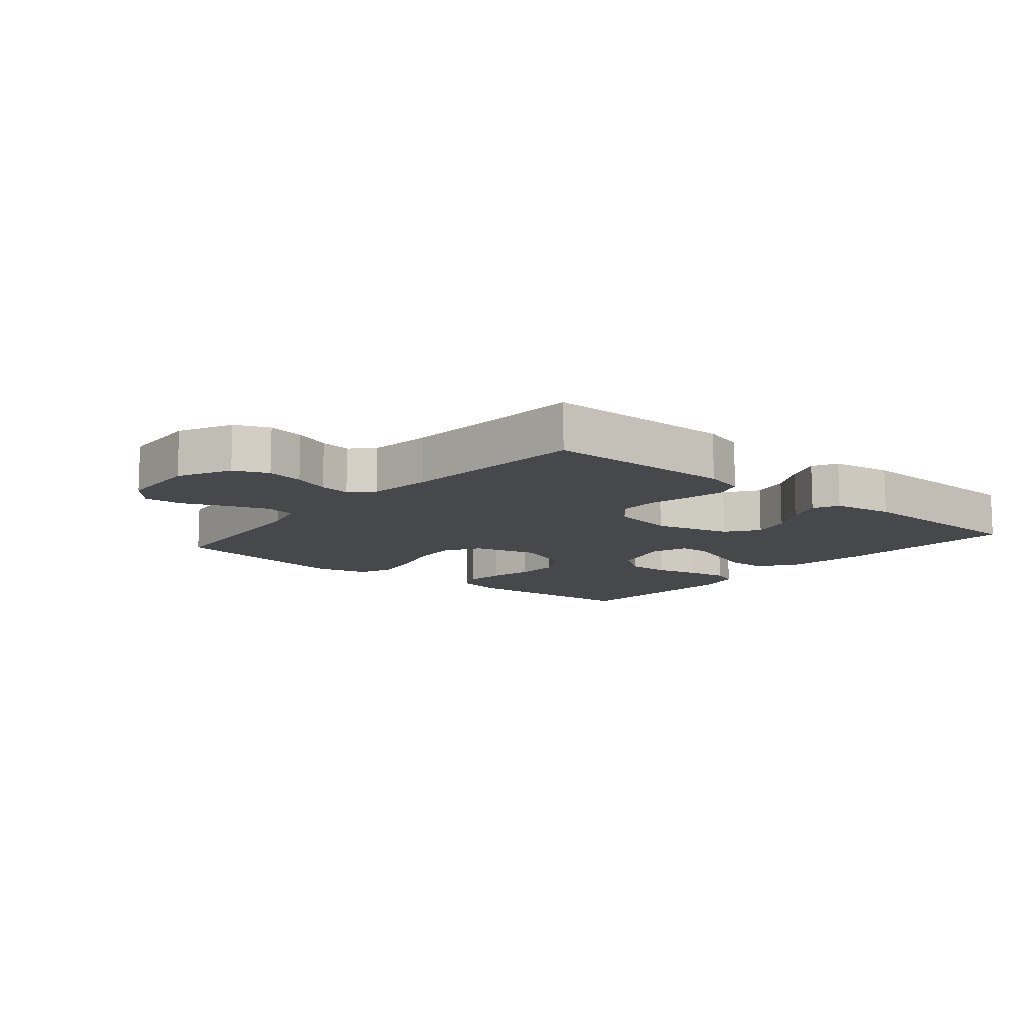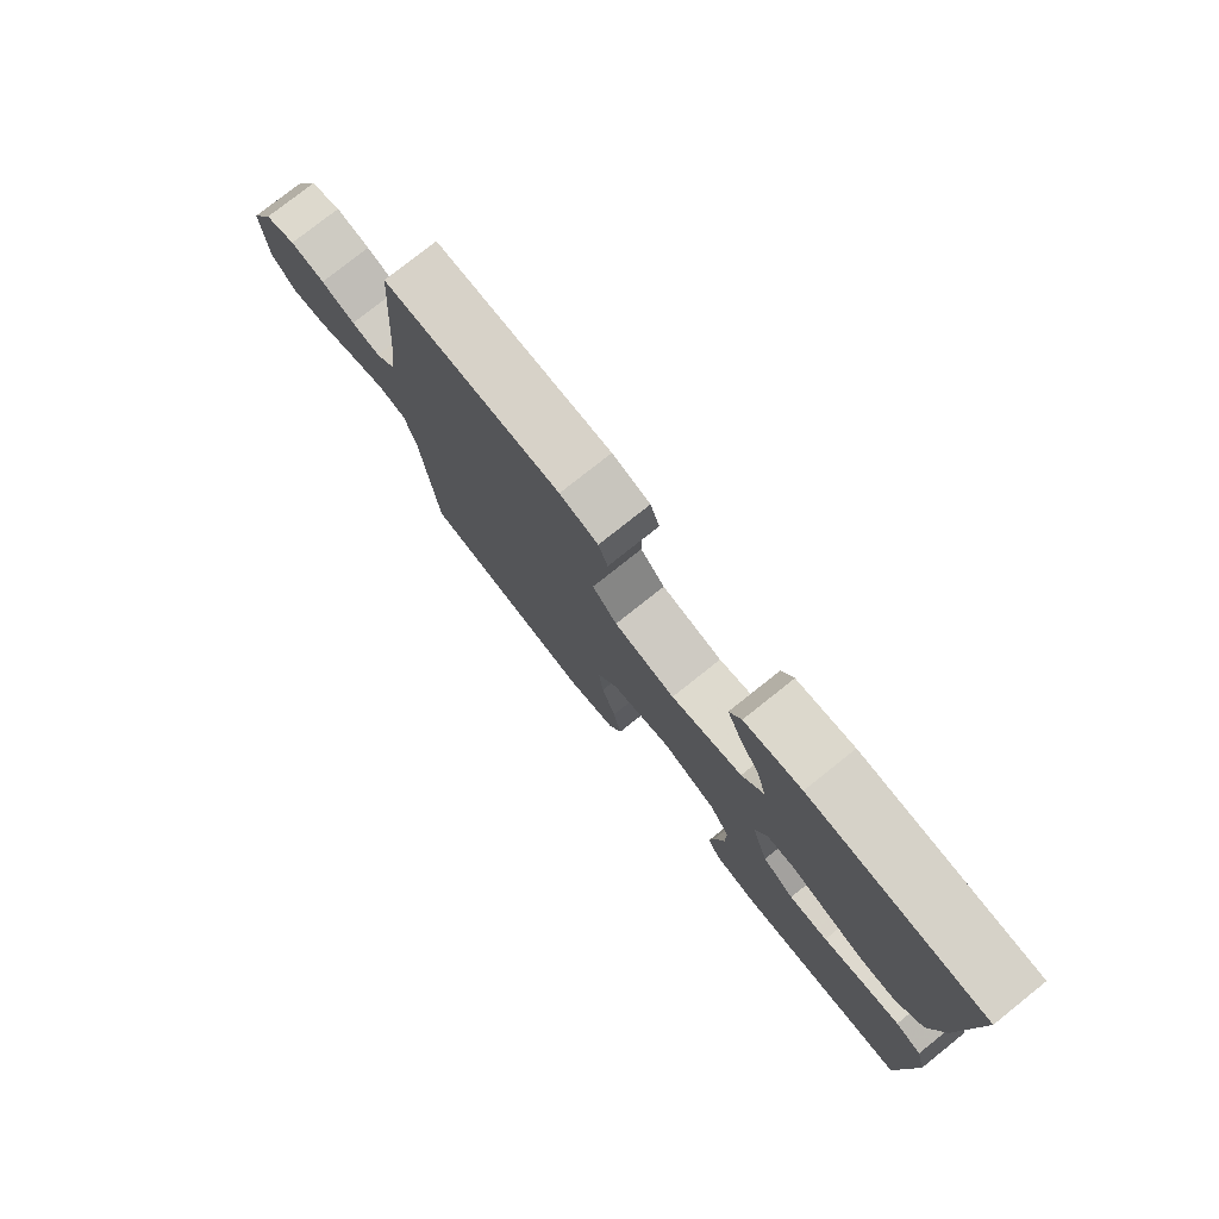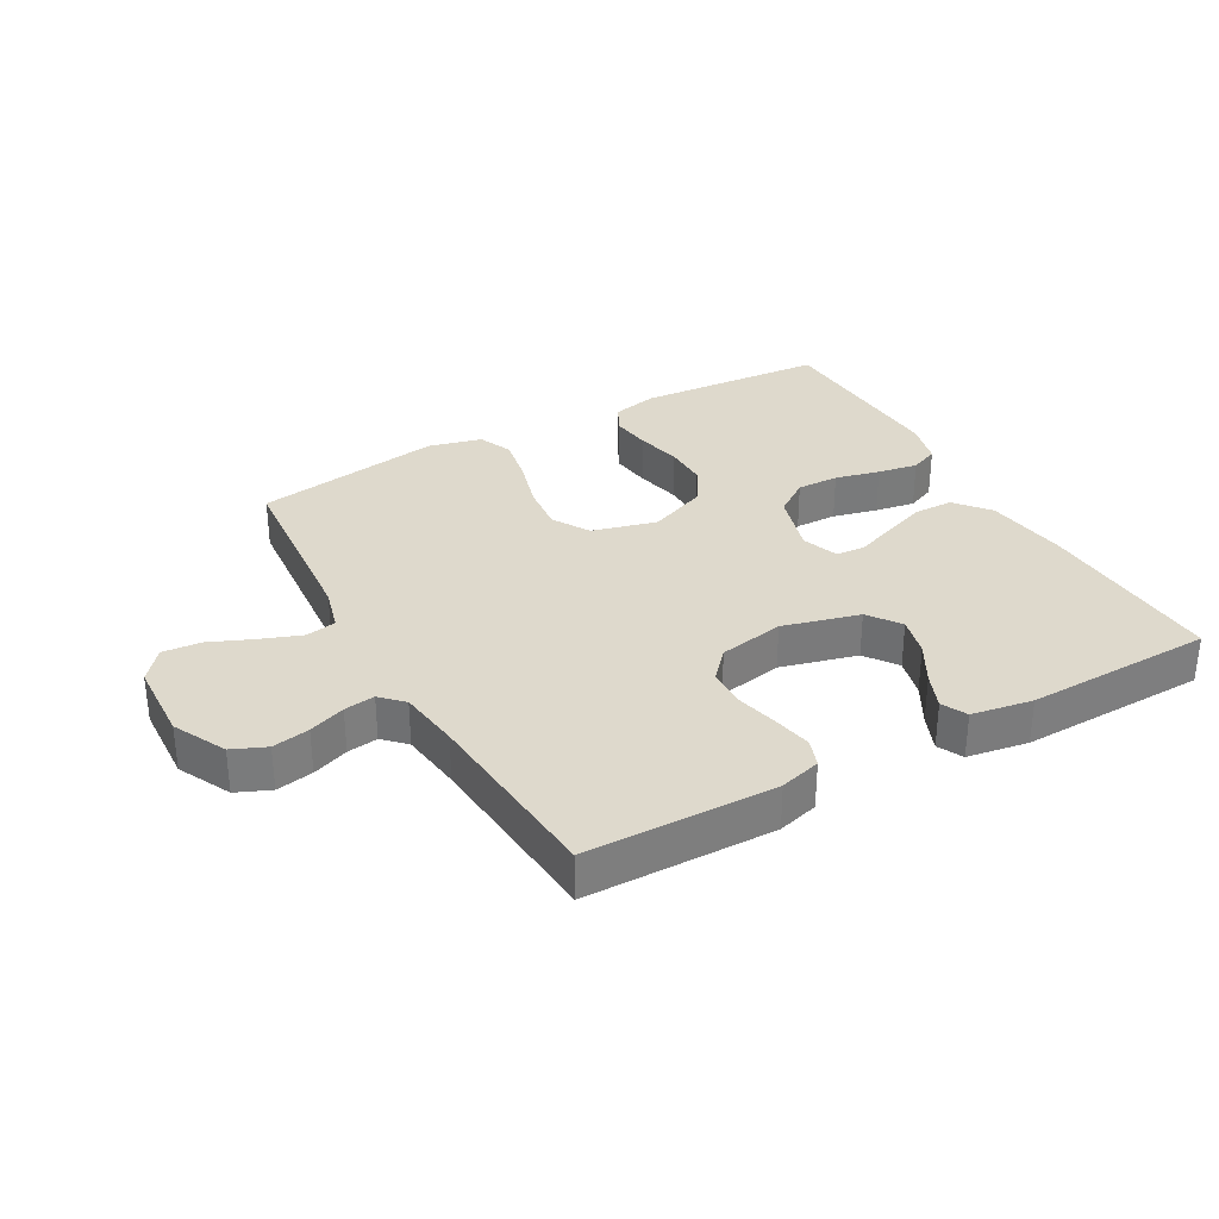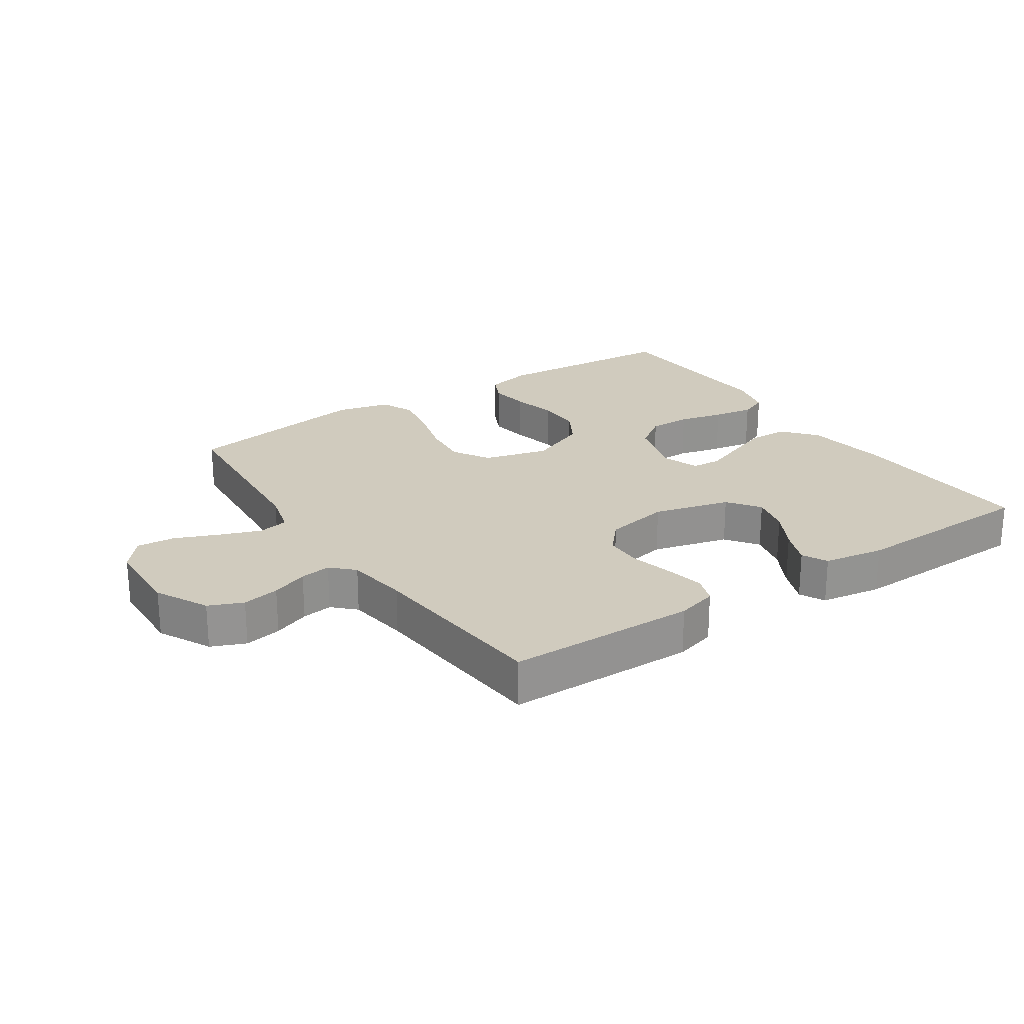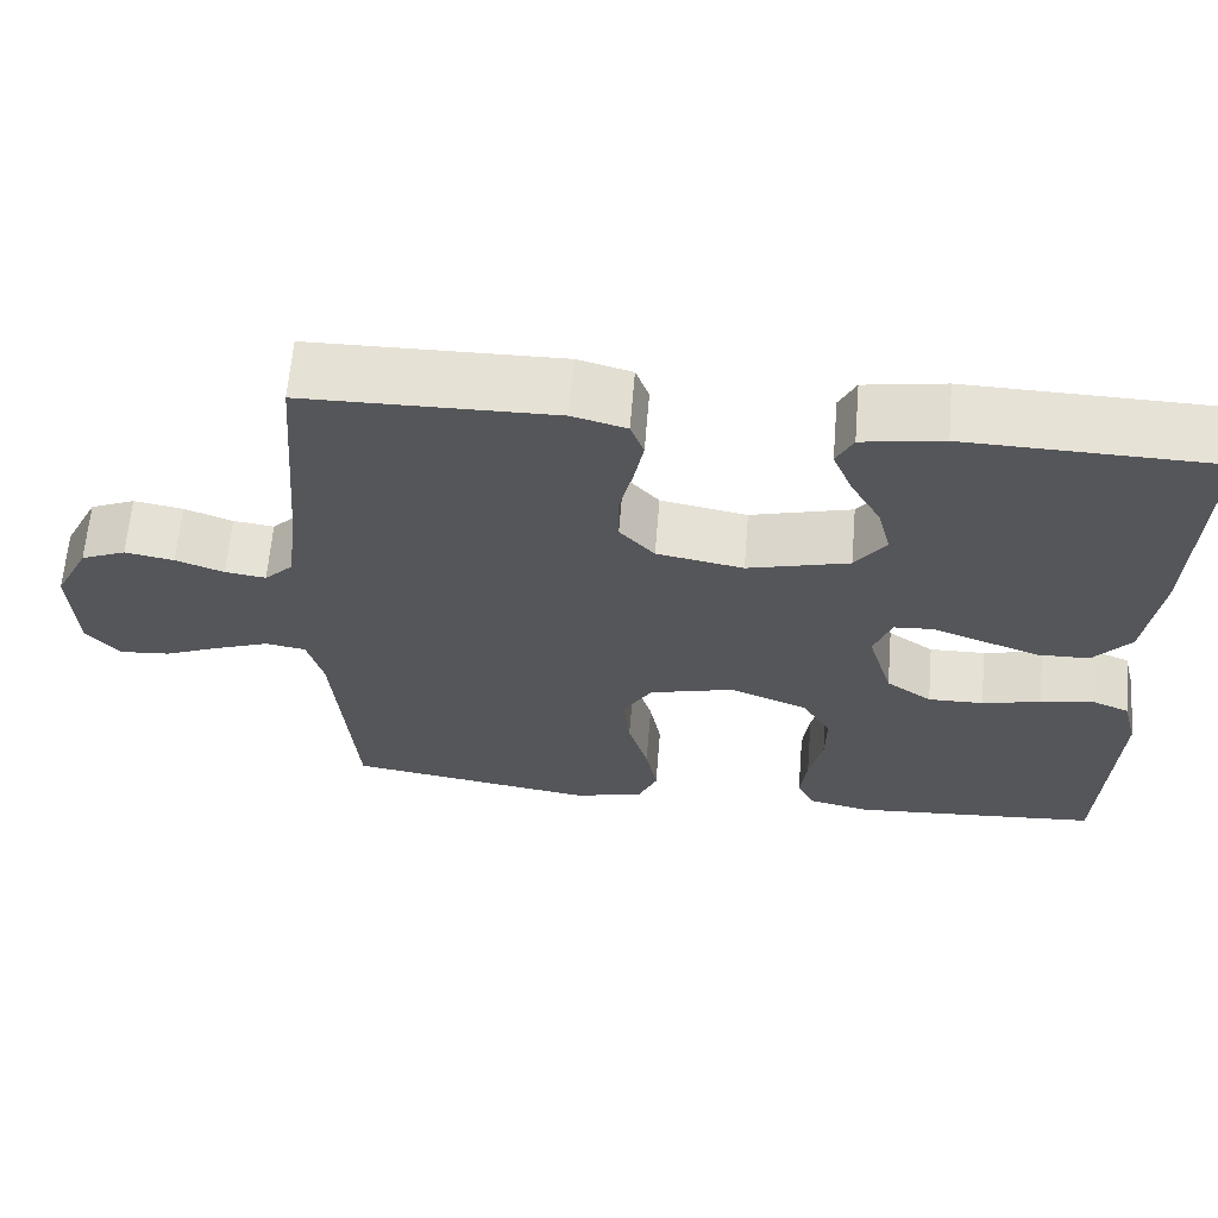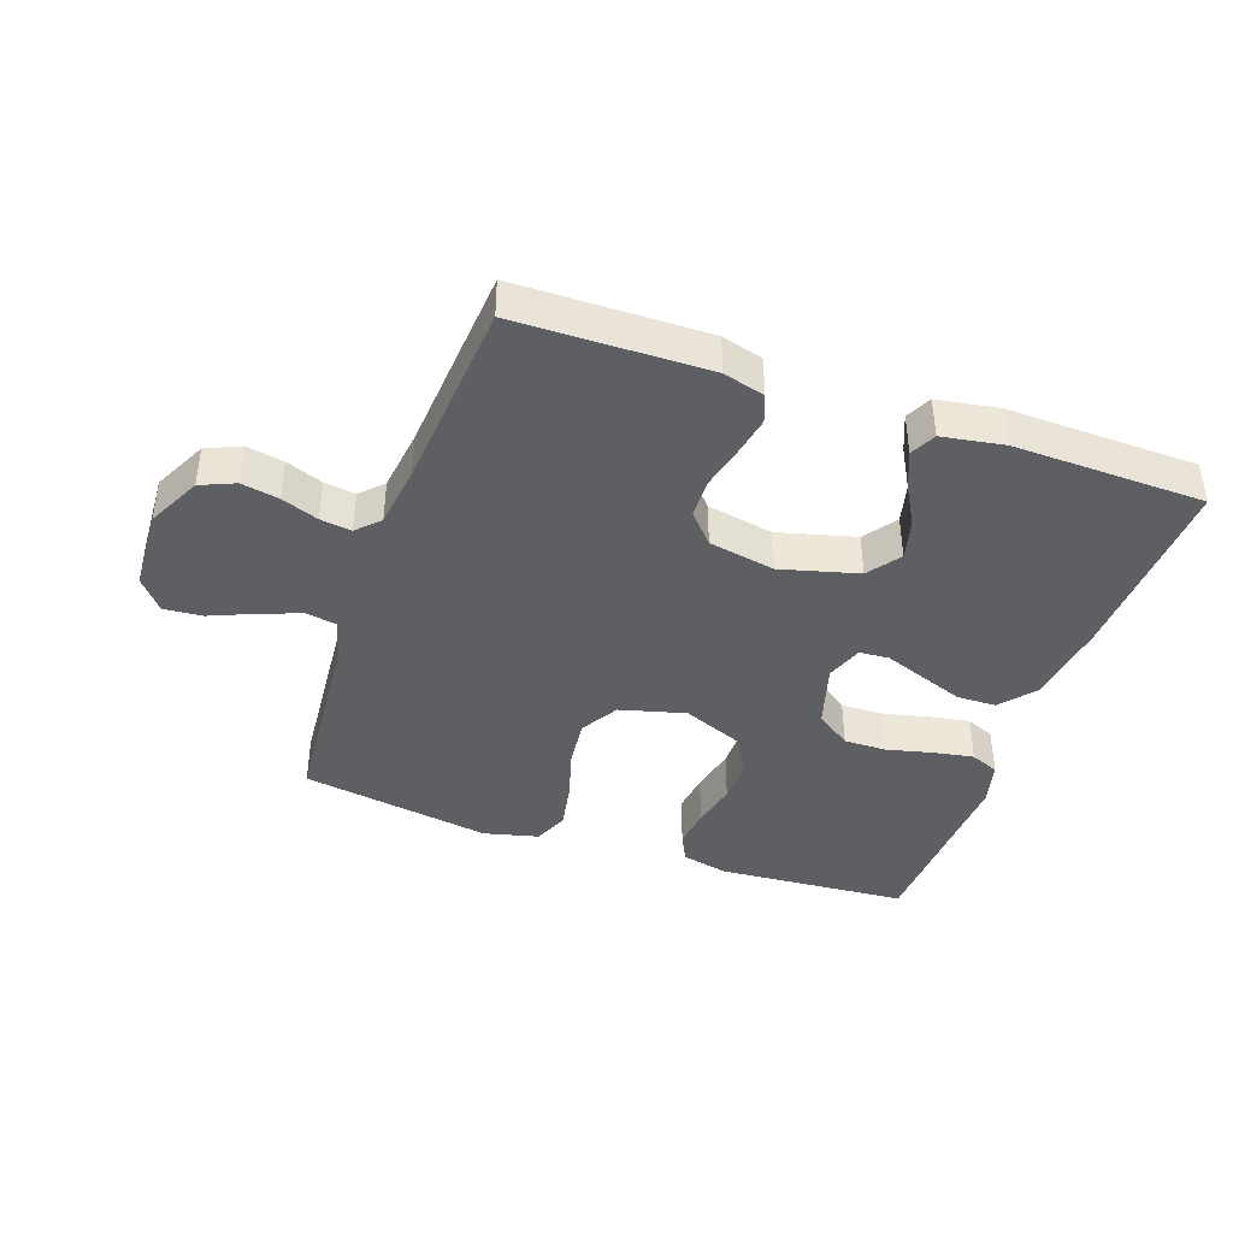
<metadata>
{"format":"obj","ext":"obj","renderer":"f3d","projection":"perspective","resolution":1024,"background":"white","views":[{"elev":-11.4,"azim":-39.9,"up":"+Y"},{"elev":77.7,"azim":51.5,"up":"+Z"},{"elev":32.1,"azim":-29.2,"up":"+Y"},{"elev":23.4,"azim":-34.0,"up":"+Y"},{"elev":63.8,"azim":4.7,"up":"+Z"},{"elev":-41.1,"azim":-19.2,"up":"+Y"}]}
</metadata>
<code>
v 0.5 0.07 -0.5
v 0.2 0.07 -0.521
v 0.126 0.07 -0.504
v 0.104 0.07 -0.459
v 0.112 0.07 -0.396
v 0.128 0.07 -0.324
v 0.129 0.07 -0.254
v 0.094 0.07 -0.194
v 0 0.07 -0.155
v -0.103 0.07 -0.182
v -0.138 0.07 -0.241
v -0.13 0.07 -0.317
v -0.106 0.07 -0.399
v -0.092 0.07 -0.474
v -0.115 0.07 -0.528
v -0.2 0.07 -0.549
v -0.5 0.07 -0.5
v -0.525 0.07 -0.2
v -0.544 0.07 -0.13
v -0.592 0.07 -0.121
v -0.657 0.07 -0.145
v -0.726 0.07 -0.174
v -0.787 0.07 -0.179
v -0.827 0.07 -0.13
v -0.833 0.07 0
v -0.791 0.07 0.084
v -0.737 0.07 0.107
v -0.678 0.07 0.096
v -0.62 0.07 0.074
v -0.571 0.07 0.067
v -0.537 0.07 0.101
v -0.524 0.07 0.2
v -0.5 0.07 0.5
v -0.2 0.07 0.504
v -0.135 0.07 0.486
v -0.119 0.07 0.442
v -0.131 0.07 0.38
v -0.147 0.07 0.313
v -0.146 0.07 0.251
v -0.104 0.07 0.204
v 0 0.07 0.184
v 0.122 0.07 0.216
v 0.159 0.07 0.267
v 0.143 0.07 0.33
v 0.107 0.07 0.394
v 0.083 0.07 0.452
v 0.103 0.07 0.492
v 0.2 0.07 0.508
v 0.5 0.07 0.5
v 0.488 0.07 0.2
v 0.47 0.07 0.067
v 0.425 0.07 0.013
v 0.363 0.07 0.012
v 0.295 0.07 0.037
v 0.231 0.07 0.061
v 0.184 0.07 0.058
v 0.163 0.07 0
v 0.193 0.07 -0.101
v 0.248 0.07 -0.14
v 0.315 0.07 -0.139
v 0.386 0.07 -0.122
v 0.45 0.07 -0.111
v 0.495 0.07 -0.13
v 0.513 0.07 -0.2
v 0.5 0 -0.5
v 0.2 0 -0.521
v 0.126 0 -0.504
v 0.104 0 -0.459
v 0.112 0 -0.396
v 0.128 0 -0.324
v 0.129 0 -0.254
v 0.094 0 -0.194
v 0 0 -0.155
v -0.103 0 -0.182
v -0.138 0 -0.241
v -0.13 0 -0.317
v -0.106 0 -0.399
v -0.092 0 -0.474
v -0.115 0 -0.528
v -0.2 0 -0.549
v -0.5 0 -0.5
v -0.525 0 -0.2
v -0.544 0 -0.13
v -0.592 0 -0.121
v -0.657 0 -0.145
v -0.726 0 -0.174
v -0.787 0 -0.179
v -0.827 0 -0.13
v -0.833 0 0
v -0.791 0 0.084
v -0.737 0 0.107
v -0.678 0 0.096
v -0.62 0 0.074
v -0.571 0 0.067
v -0.537 0 0.101
v -0.524 0 0.2
v -0.5 0 0.5
v -0.2 0 0.504
v -0.135 0 0.486
v -0.119 0 0.442
v -0.131 0 0.38
v -0.147 0 0.313
v -0.146 0 0.251
v -0.104 0 0.204
v 0 0 0.184
v 0.122 0 0.216
v 0.159 0 0.267
v 0.143 0 0.33
v 0.107 0 0.394
v 0.083 0 0.452
v 0.103 0 0.492
v 0.2 0 0.508
v 0.5 0 0.5
v 0.488 0 0.2
v 0.47 0 0.067
v 0.425 0 0.013
v 0.363 0 0.012
v 0.295 0 0.037
v 0.231 0 0.061
v 0.184 0 0.058
v 0.163 0 0
v 0.193 0 -0.101
v 0.248 0 -0.14
v 0.315 0 -0.139
v 0.386 0 -0.122
v 0.45 0 -0.111
v 0.495 0 -0.13
v 0.513 0 -0.2
f 4 5 6
f 3 4 6
f 2 3 6
f 1 2 6
f 64 1 6
f 63 64 6
f 62 63 6
f 61 62 6
f 60 61 6
f 59 60 6 7
f 58 59 7 8
f 57 58 8 9
f 56 57 9 10
f 53 54 55
f 52 53 55
f 51 52 55
f 50 51 55
f 49 50 55
f 48 49 55
f 47 48 55
f 44 45 46 47
f 43 44 47 55
f 42 43 55 56
f 36 37 38
f 35 36 38
f 34 35 38
f 33 34 38
f 32 33 38
f 31 32 38 39
f 30 31 39 40
f 27 28 29
f 26 27 29
f 25 26 29
f 24 25 29
f 23 24 29
f 22 23 29
f 21 22 29
f 20 21 29 30
f 30 40 41
f 20 30 41
f 19 20 41
f 16 17 18
f 15 16 18
f 14 15 18
f 13 14 18
f 12 13 18
f 11 12 18 19
f 42 56 10
f 41 42 10
f 19 41 10
f 10 11 19
f 70 69 68
f 70 68 67
f 70 67 66
f 70 66 65
f 70 65 128
f 70 128 127
f 70 127 126
f 70 126 125
f 70 125 124
f 71 70 124 123
f 72 71 123 122
f 73 72 122 121
f 74 73 121 120
f 119 118 117
f 119 117 116
f 119 116 115
f 119 115 114
f 119 114 113
f 119 113 112
f 119 112 111
f 111 110 109 108
f 119 111 108 107
f 120 119 107 106
f 102 101 100
f 102 100 99
f 102 99 98
f 102 98 97
f 102 97 96
f 103 102 96 95
f 104 103 95 94
f 93 92 91
f 93 91 90
f 93 90 89
f 93 89 88
f 93 88 87
f 93 87 86
f 93 86 85
f 94 93 85 84
f 105 104 94
f 105 94 84
f 105 84 83
f 82 81 80
f 82 80 79
f 82 79 78
f 82 78 77
f 82 77 76
f 83 82 76 75
f 74 120 106
f 74 106 105
f 74 105 83
f 83 75 74
f 1 65 66 2
f 2 66 67 3
f 3 67 68 4
f 4 68 69 5
f 5 69 70 6
f 6 70 71 7
f 7 71 72 8
f 8 72 73 9
f 9 73 74 10
f 10 74 75 11
f 11 75 76 12
f 12 76 77 13
f 13 77 78 14
f 14 78 79 15
f 15 79 80 16
f 16 80 81 17
f 17 81 82 18
f 18 82 83 19
f 19 83 84 20
f 20 84 85 21
f 21 85 86 22
f 22 86 87 23
f 23 87 88 24
f 24 88 89 25
f 25 89 90 26
f 26 90 91 27
f 27 91 92 28
f 28 92 93 29
f 29 93 94 30
f 30 94 95 31
f 31 95 96 32
f 32 96 97 33
f 33 97 98 34
f 34 98 99 35
f 35 99 100 36
f 36 100 101 37
f 37 101 102 38
f 38 102 103 39
f 39 103 104 40
f 40 104 105 41
f 41 105 106 42
f 42 106 107 43
f 43 107 108 44
f 44 108 109 45
f 45 109 110 46
f 46 110 111 47
f 47 111 112 48
f 48 112 113 49
f 49 113 114 50
f 50 114 115 51
f 51 115 116 52
f 52 116 117 53
f 53 117 118 54
f 54 118 119 55
f 55 119 120 56
f 56 120 121 57
f 57 121 122 58
f 58 122 123 59
f 59 123 124 60
f 60 124 125 61
f 61 125 126 62
f 62 126 127 63
f 63 127 128 64
f 64 128 65 1

</code>
